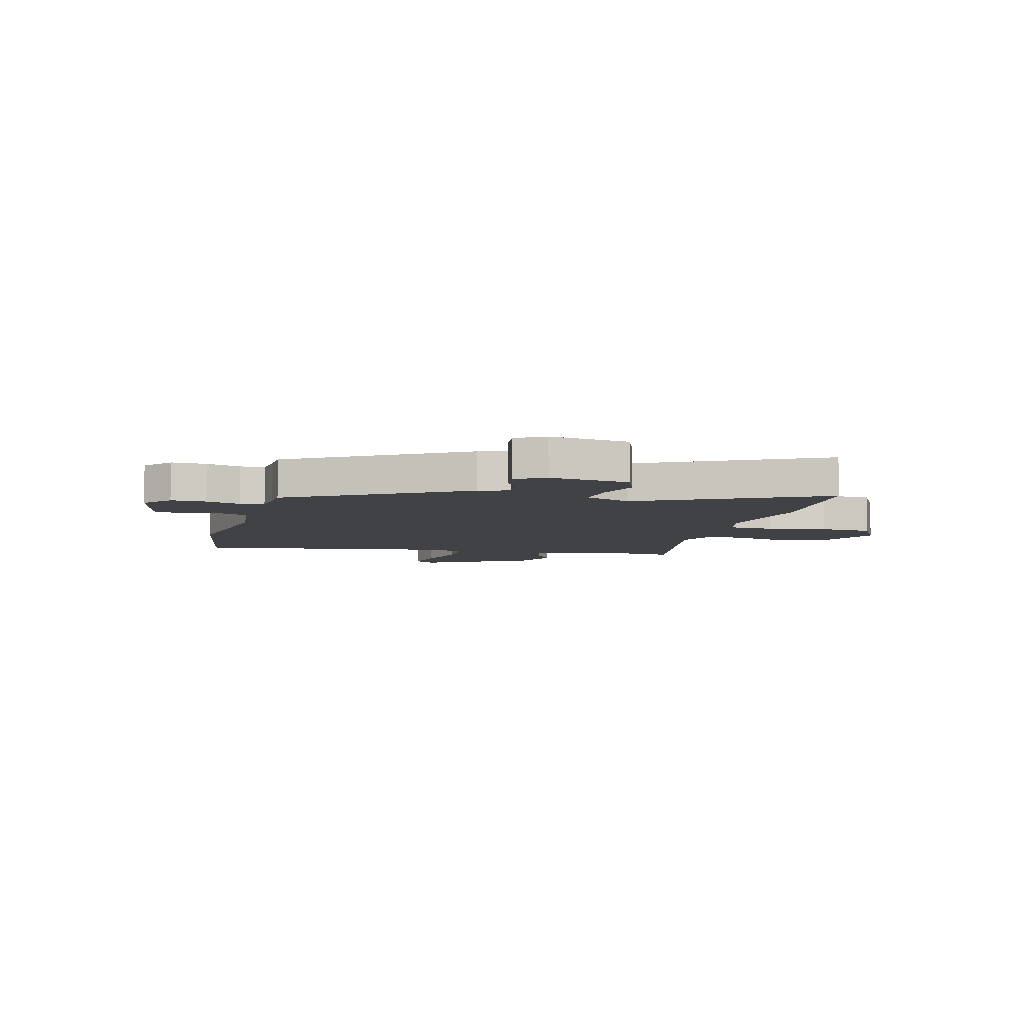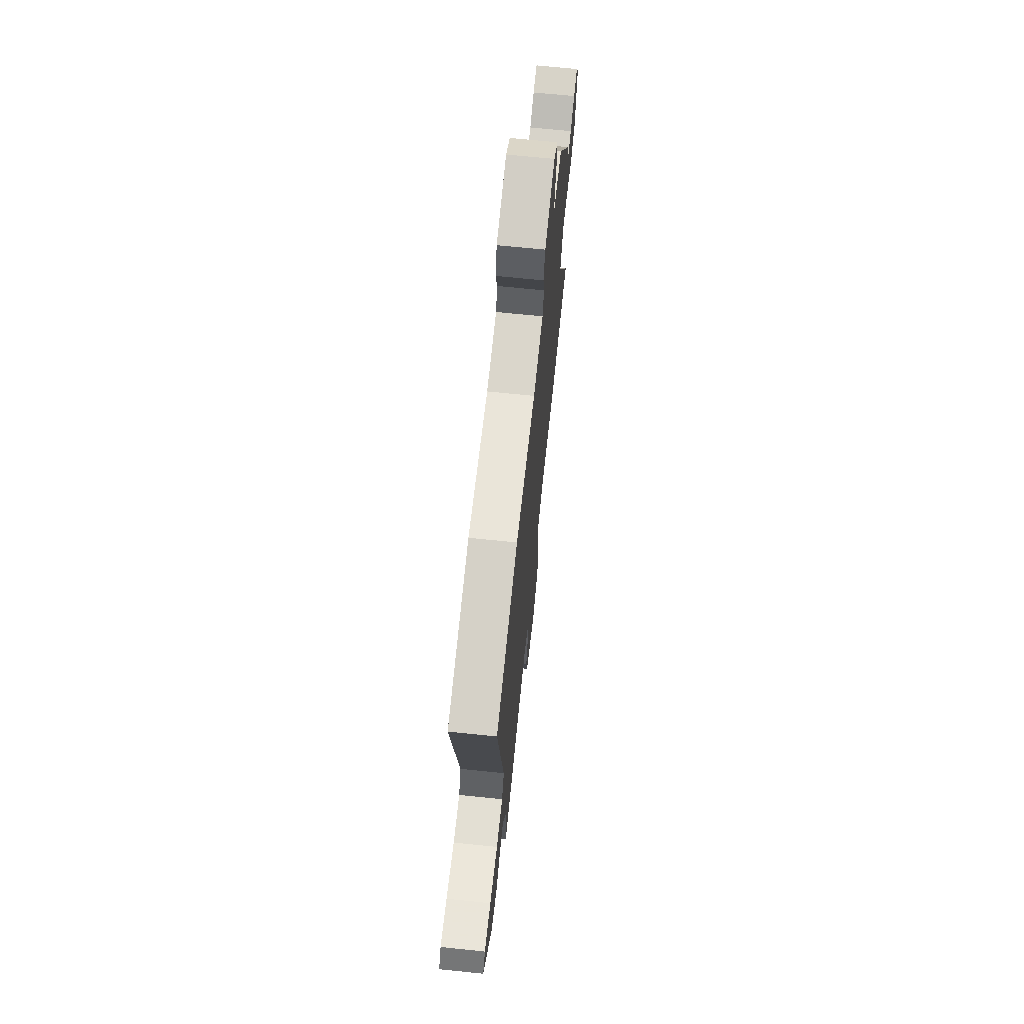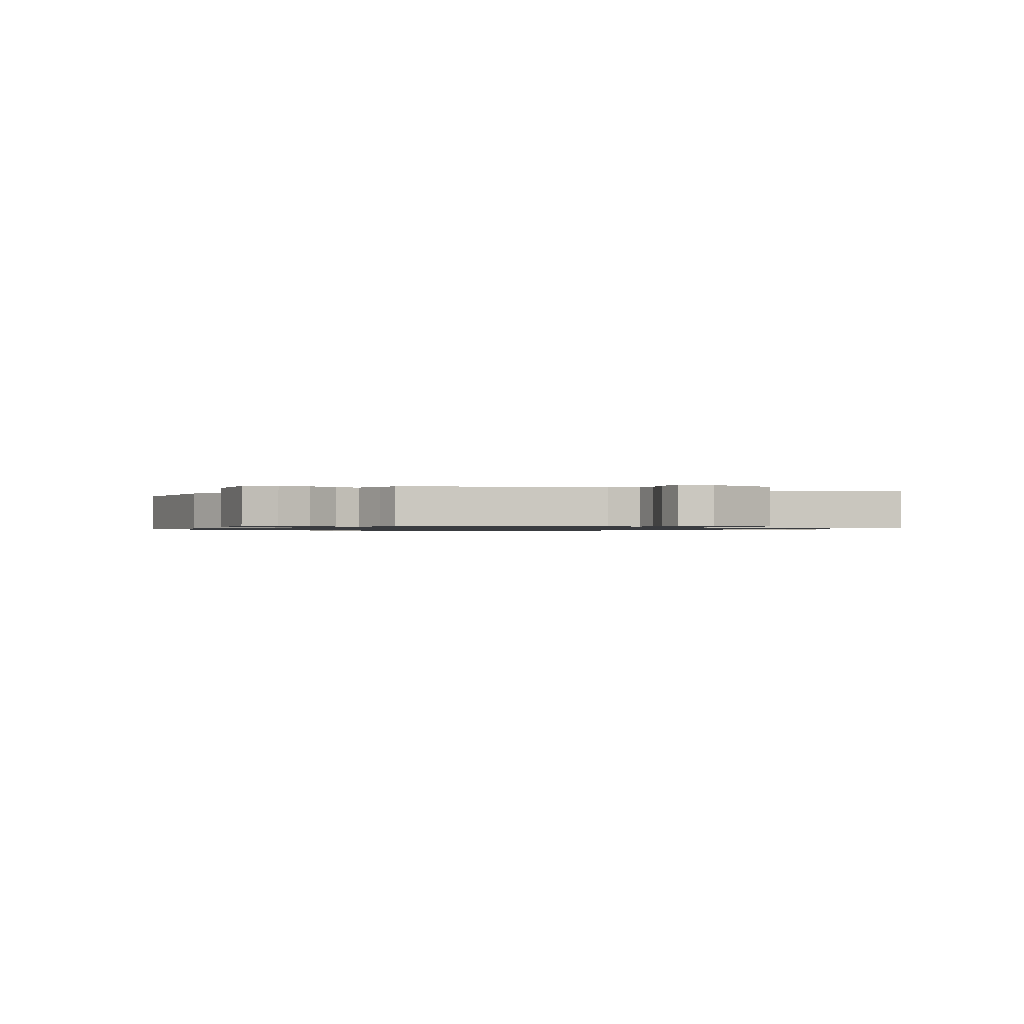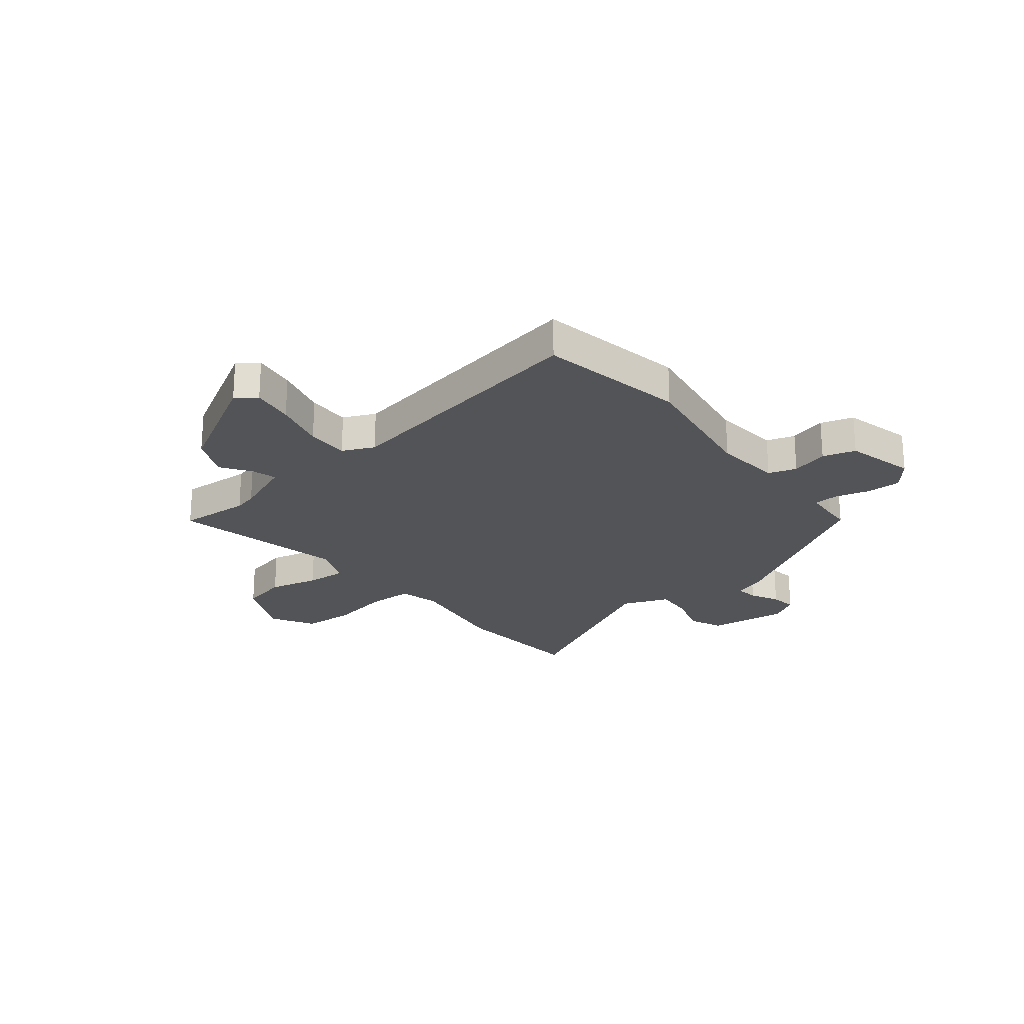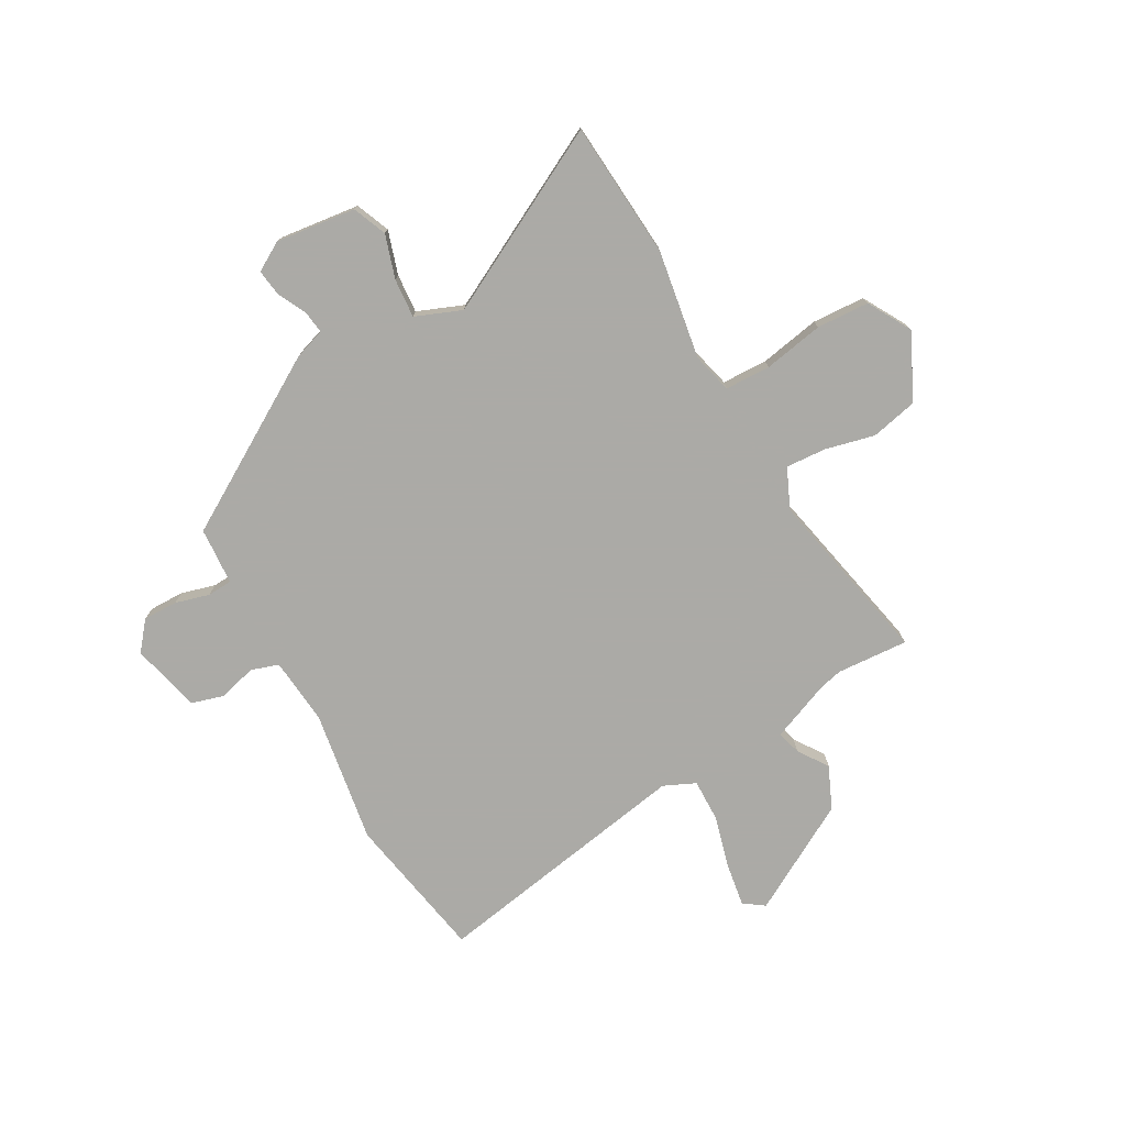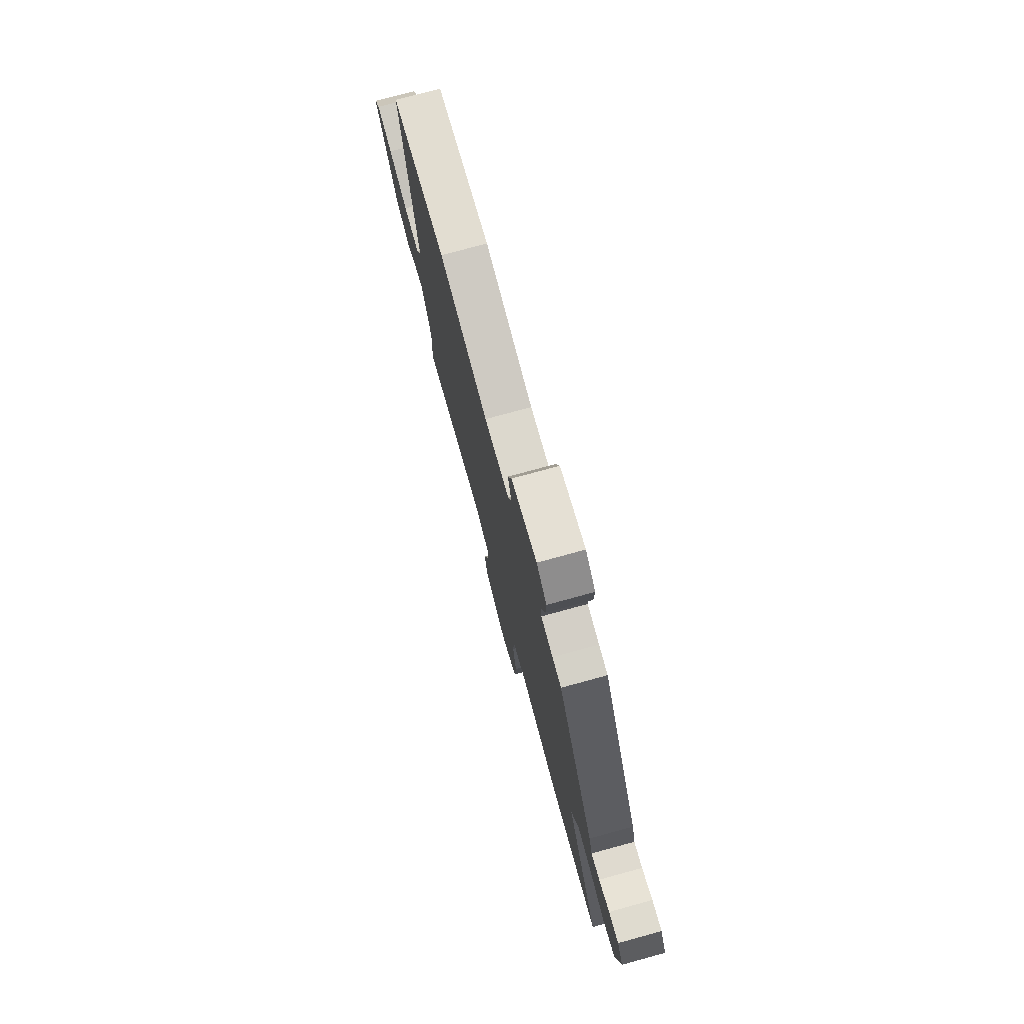
<metadata>
{"format":"obj","ext":"obj","renderer":"f3d","projection":"perspective","resolution":1024,"background":"white","views":[{"elev":-6.7,"azim":75.4,"up":"+Y"},{"elev":69.2,"azim":-84.1,"up":"+Z"},{"elev":-0.9,"azim":53.9,"up":"+Y"},{"elev":-23.1,"azim":-50.3,"up":"+Y"},{"elev":-75.9,"azim":120.2,"up":"+Y"},{"elev":76.5,"azim":74.7,"up":"+Z"}]}
</metadata>
<code>
v -0.601 0.07 0.483
v -0.325 0.07 0.529
v -0.076 0.07 0.485
v 0.05 0.07 0.495
v 0.068 0.07 0.547
v 0.05 0.07 0.617
v 0.069 0.07 0.678
v 0.2 0.07 0.708
v 0.252 0.07 0.664
v 0.25 0.07 0.599
v 0.231 0.07 0.535
v 0.233 0.07 0.489
v 0.294 0.07 0.483
v 0.34 0.07 0.48
v 0.529 0.07 0.154
v 0.547 0.07 0.096
v 0.59 0.07 0.101
v 0.644 0.07 0.127
v 0.694 0.07 0.133
v 0.725 0.07 0.078
v 0.704 0.07 -0.072
v 0.64 0.07 -0.097
v 0.559 0.07 -0.07
v 0.486 0.07 -0.063
v 0.45 0.07 -0.149
v 0.622 0.07 -0.493
v 0.363 0.07 -0.508
v 0.161 0.07 -0.472
v 0.085 0.07 -0.49
v 0.081 0.07 -0.575
v 0.1 0.07 -0.688
v 0.093 0.07 -0.787
v 0.011 0.07 -0.832
v -0.11 0.07 -0.771
v -0.128 0.07 -0.683
v -0.104 0.07 -0.59
v -0.098 0.07 -0.515
v -0.173 0.07 -0.48
v -0.504 0.07 -0.544
v -0.493 0.07 -0.41
v -0.503 0.07 -0.366
v -0.546 0.07 -0.254
v -0.591 0.07 -0.266
v -0.648 0.07 -0.303
v -0.726 0.07 -0.267
v -0.837 0.07 -0.062
v -0.809 0.07 -0.024
v -0.729 0.07 -0.038
v -0.631 0.07 -0.066
v -0.551 0.07 -0.069
v -0.523 0.07 -0.01
v -0.601 0 0.483
v -0.325 0 0.529
v -0.076 0 0.485
v 0.05 0 0.495
v 0.068 0 0.547
v 0.05 0 0.617
v 0.069 0 0.678
v 0.2 0 0.708
v 0.252 0 0.664
v 0.25 0 0.599
v 0.231 0 0.535
v 0.233 0 0.489
v 0.294 0 0.483
v 0.34 0 0.48
v 0.529 0 0.154
v 0.547 0 0.096
v 0.59 0 0.101
v 0.644 0 0.127
v 0.694 0 0.133
v 0.725 0 0.078
v 0.704 0 -0.072
v 0.64 0 -0.097
v 0.559 0 -0.07
v 0.486 0 -0.063
v 0.45 0 -0.149
v 0.622 0 -0.493
v 0.363 0 -0.508
v 0.161 0 -0.472
v 0.085 0 -0.49
v 0.081 0 -0.575
v 0.1 0 -0.688
v 0.093 0 -0.787
v 0.011 0 -0.832
v -0.11 0 -0.771
v -0.128 0 -0.683
v -0.104 0 -0.59
v -0.098 0 -0.515
v -0.173 0 -0.48
v -0.504 0 -0.544
v -0.493 0 -0.41
v -0.503 0 -0.366
v -0.546 0 -0.254
v -0.591 0 -0.266
v -0.648 0 -0.303
v -0.726 0 -0.267
v -0.837 0 -0.062
v -0.809 0 -0.024
v -0.729 0 -0.038
v -0.631 0 -0.066
v -0.551 0 -0.069
v -0.523 0 -0.01
f 46 47 48 49
f 46 49 50
f 43 44 45 46
f 42 43 46 50
f 41 42 50 51
f 38 39 40
f 38 40 41 51
f 33 34 35 36
f 33 36 37
f 30 31 32 33
f 29 30 33 37
f 28 29 37 38
f 25 26 27 28
f 24 25 28 38
f 20 21 22 23
f 20 23 24
f 17 18 19 20
f 16 17 20 24
f 13 14 15 16
f 12 13 16 24
f 8 9 10 11
f 8 11 12
f 5 6 7 8
f 4 5 8 12
f 3 4 12 24
f 3 24 38 51
f 1 2 3 51
f 100 99 98 97
f 101 100 97
f 97 96 95 94
f 101 97 94 93
f 102 101 93 92
f 91 90 89
f 102 92 91 89
f 87 86 85 84
f 88 87 84
f 84 83 82 81
f 88 84 81 80
f 89 88 80 79
f 79 78 77 76
f 89 79 76 75
f 74 73 72 71
f 75 74 71
f 71 70 69 68
f 75 71 68 67
f 67 66 65 64
f 75 67 64 63
f 62 61 60 59
f 63 62 59
f 59 58 57 56
f 63 59 56 55
f 75 63 55 54
f 102 89 75 54
f 102 54 53 52
f 1 52 53 2
f 2 53 54 3
f 3 54 55 4
f 4 55 56 5
f 5 56 57 6
f 6 57 58 7
f 7 58 59 8
f 8 59 60 9
f 9 60 61 10
f 10 61 62 11
f 11 62 63 12
f 12 63 64 13
f 13 64 65 14
f 14 65 66 15
f 15 66 67 16
f 16 67 68 17
f 17 68 69 18
f 18 69 70 19
f 19 70 71 20
f 20 71 72 21
f 21 72 73 22
f 22 73 74 23
f 23 74 75 24
f 24 75 76 25
f 25 76 77 26
f 26 77 78 27
f 27 78 79 28
f 28 79 80 29
f 29 80 81 30
f 30 81 82 31
f 31 82 83 32
f 32 83 84 33
f 33 84 85 34
f 34 85 86 35
f 35 86 87 36
f 36 87 88 37
f 37 88 89 38
f 38 89 90 39
f 39 90 91 40
f 40 91 92 41
f 41 92 93 42
f 42 93 94 43
f 43 94 95 44
f 44 95 96 45
f 45 96 97 46
f 46 97 98 47
f 47 98 99 48
f 48 99 100 49
f 49 100 101 50
f 50 101 102 51
f 51 102 52 1

</code>
